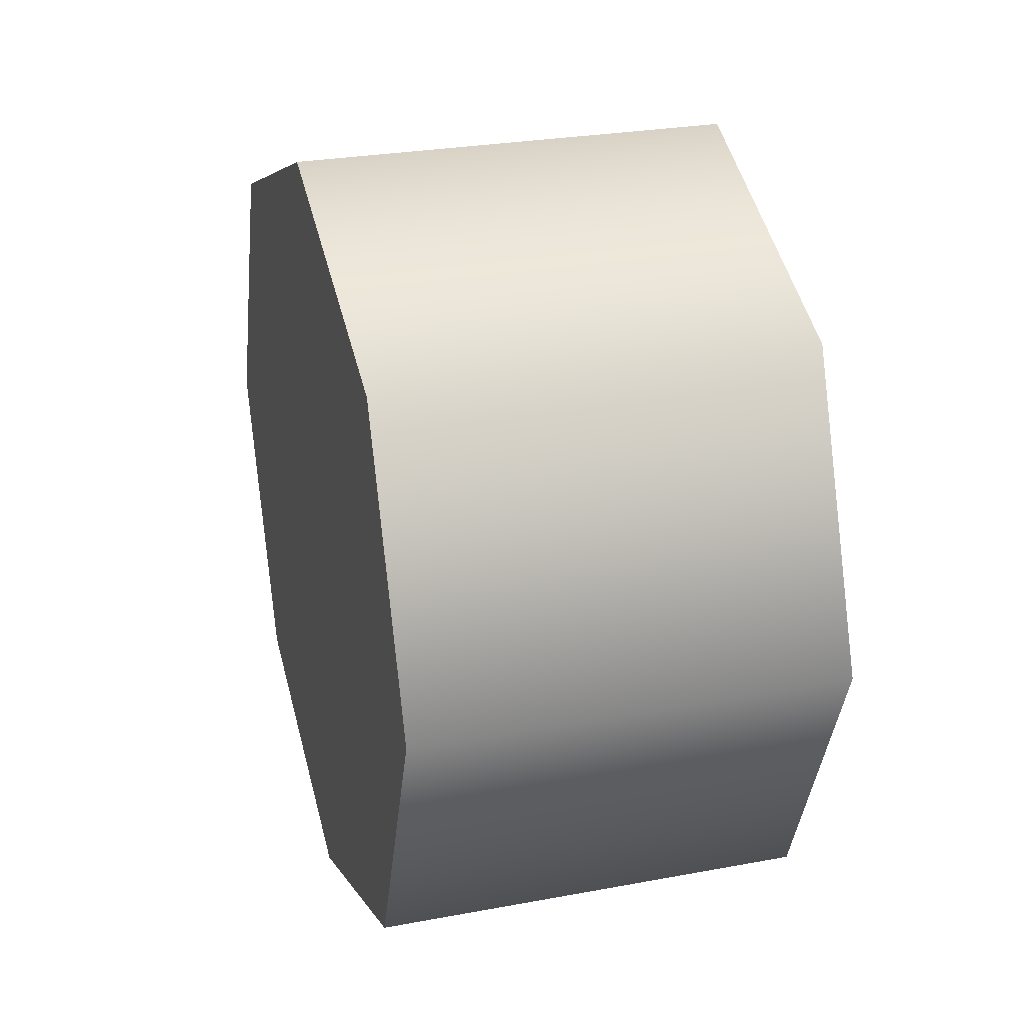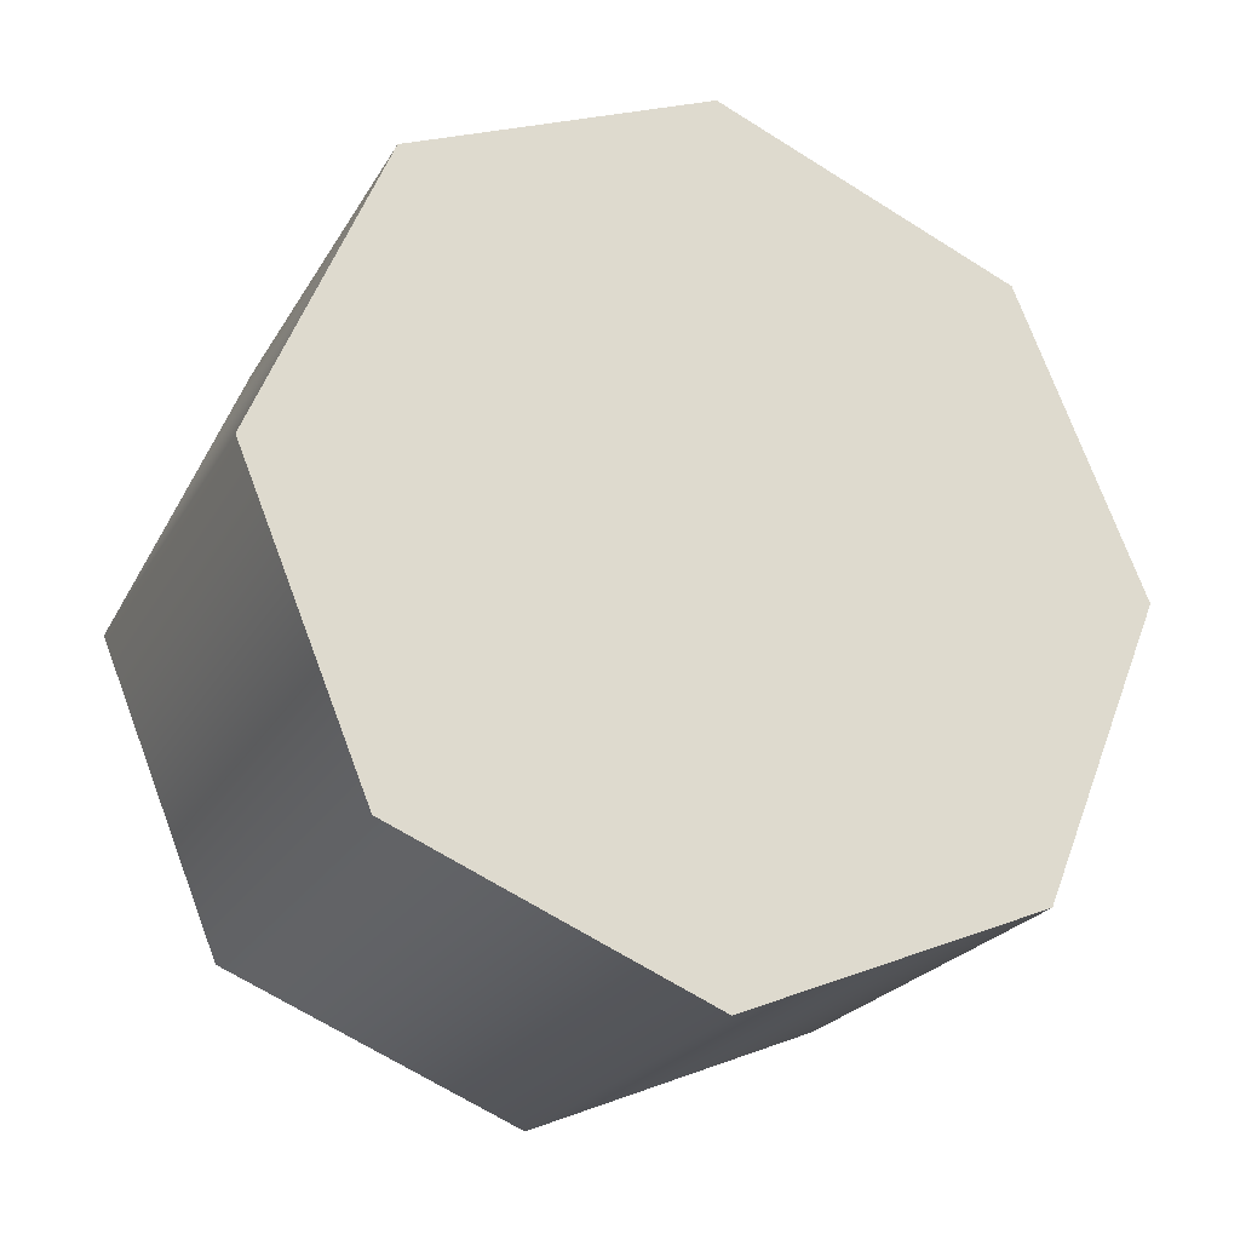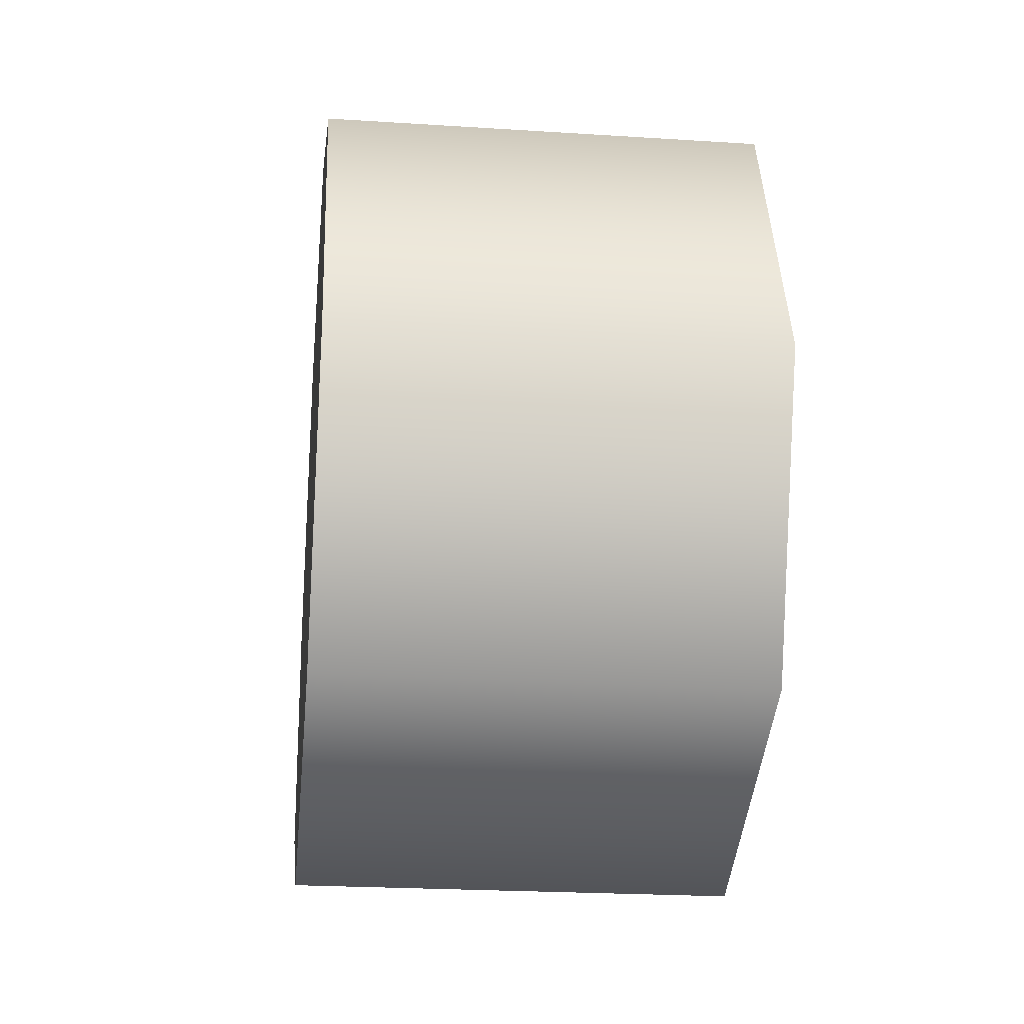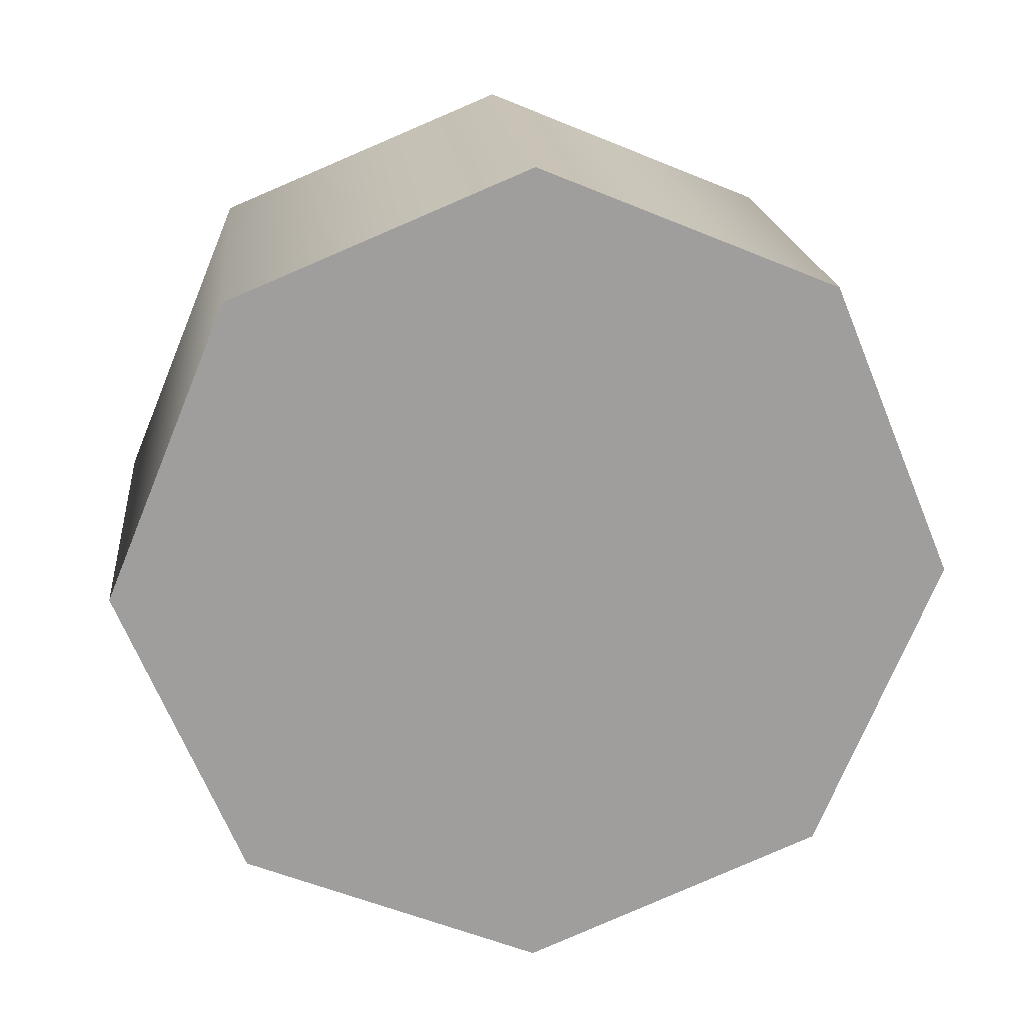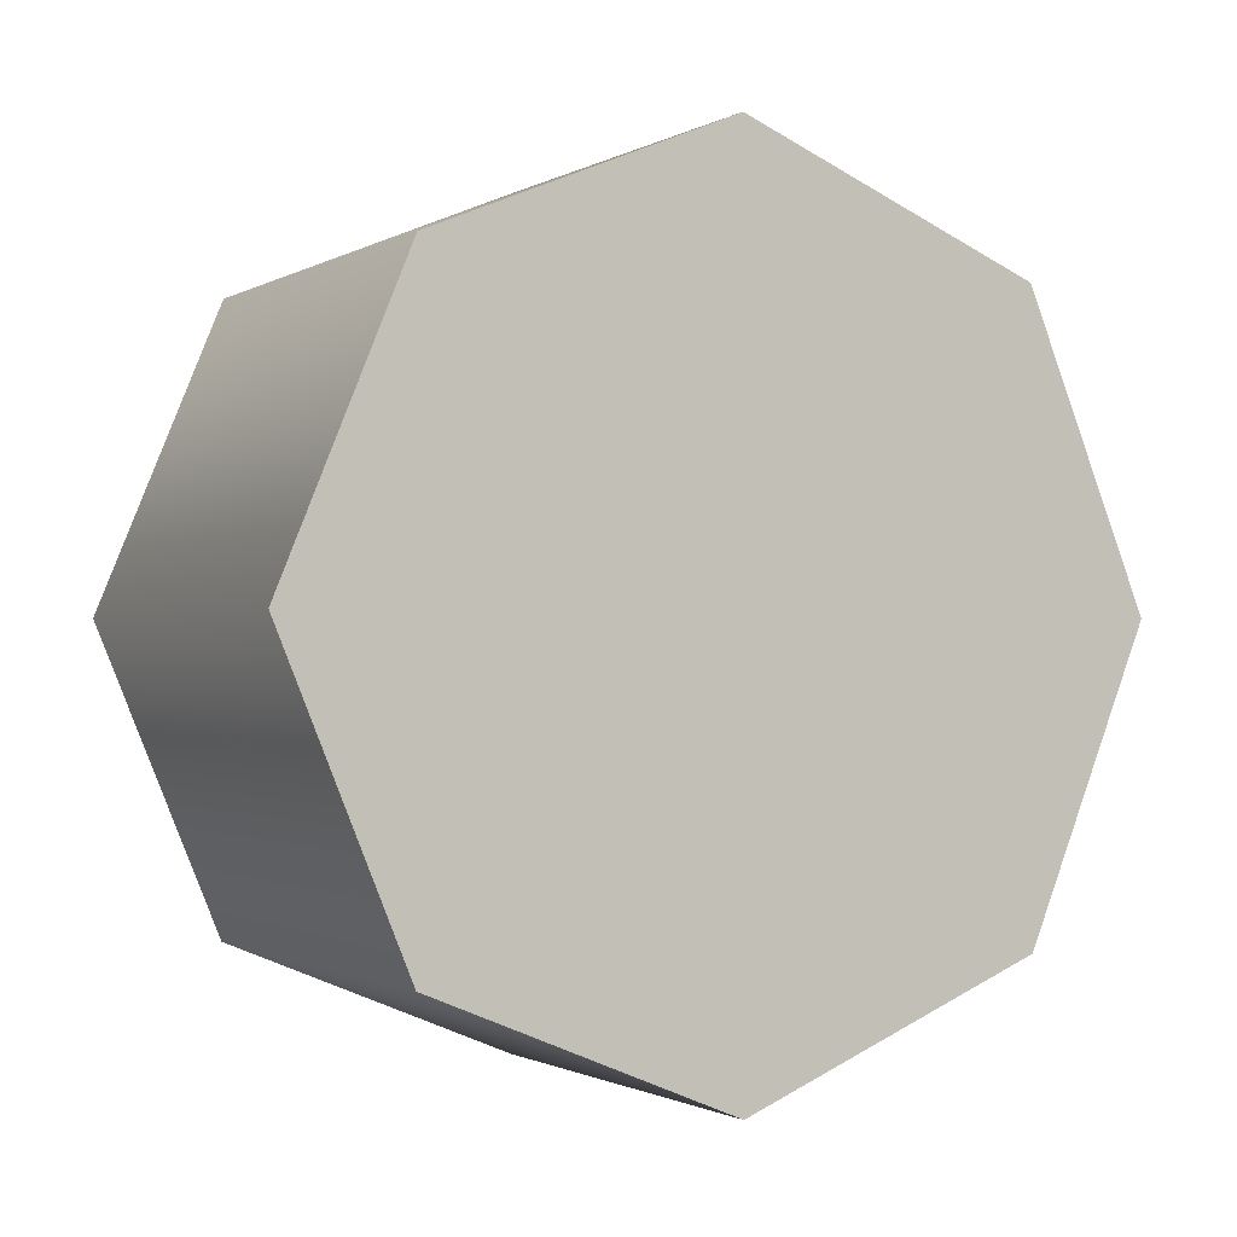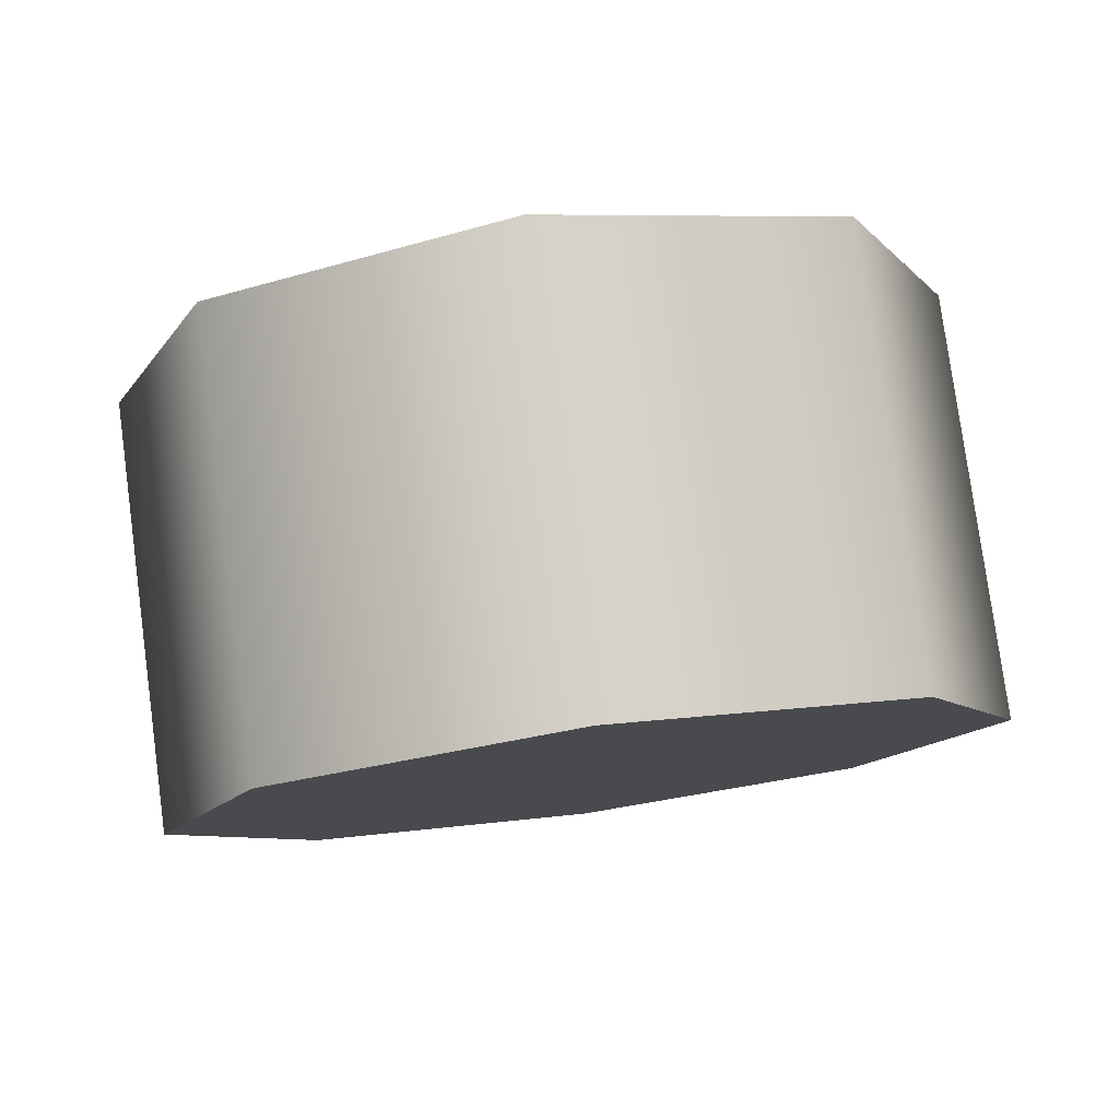
<metadata>
{"format":"obj","ext":"obj","renderer":"f3d","projection":"perspective","resolution":1024,"background":"white","views":[{"elev":27.7,"azim":-15.9,"up":"+Z"},{"elev":-23.3,"azim":-113.2,"up":"+Z"},{"elev":-23.3,"azim":-6.2,"up":"+Y"},{"elev":19.4,"azim":84.2,"up":"+Y"},{"elev":-1.1,"azim":61.7,"up":"+Y"},{"elev":79.2,"azim":82.3,"up":"+Y"}]}
</metadata>
<code>
v -1.152 -1.831 0.5705
v -1.152 -1.742 0.3565
v -1.468 -1.831 0.5705
v -1.468 -1.742 0.3565
v -1.152 -2.045 0.659
v -1.468 -2.045 0.659
v -1.152 -2.259 0.5705
v -1.468 -2.259 0.5705
v -1.152 -2.347 0.3565
v -1.468 -2.347 0.3565
v -1.152 -2.259 0.1428
v -1.468 -2.259 0.1428
v -1.152 -2.045 0.05404
v -1.468 -2.045 0.05404
v -1.152 -1.831 0.1428
v -1.468 -1.831 0.1428
v -1.152 -1.831 0.1428
v -1.152 -1.742 0.3565
v -1.152 -2.045 0.05404
v -1.152 -1.831 0.5705
v -1.152 -2.259 0.1428
v -1.152 -2.045 0.659
v -1.152 -2.259 0.5705
v -1.152 -2.347 0.3565
v -1.468 -1.831 0.5705
v -1.468 -1.742 0.3565
v -1.468 -2.045 0.659
v -1.468 -1.831 0.1428
v -1.468 -2.259 0.5705
v -1.468 -2.045 0.05404
v -1.468 -2.259 0.1428
v -1.468 -2.347 0.3565
v -1.152 -1.831 0.5705
v -1.152 -1.742 0.3565
v -1.468 -1.831 0.5705
v -1.468 -1.742 0.3565
v -1.152 -2.045 0.659
v -1.468 -2.045 0.659
v -1.152 -2.259 0.5705
v -1.468 -2.259 0.5705
v -1.152 -2.347 0.3565
v -1.468 -2.347 0.3565
v -1.152 -2.259 0.1428
v -1.468 -2.259 0.1428
v -1.152 -2.045 0.05404
v -1.468 -2.045 0.05404
v -1.152 -1.831 0.1428
v -1.468 -1.831 0.1428
g group_155265832_2822788354832
f 1 2 3
f 3 2 4
f 5 33 6
f 6 33 35
f 7 37 8
f 8 37 38
f 9 39 10
f 10 39 40
f 11 41 12
f 12 41 42
f 13 43 14
f 14 43 44
f 15 45 16
f 16 45 46
f 34 47 36
f 36 47 48
f 17 18 19
f 18 20 19
f 19 20 21
f 20 22 21
f 22 23 21
f 23 24 21
f 25 26 27
f 26 28 27
f 27 28 29
f 28 30 29
f 30 31 29
f 31 32 29

</code>
